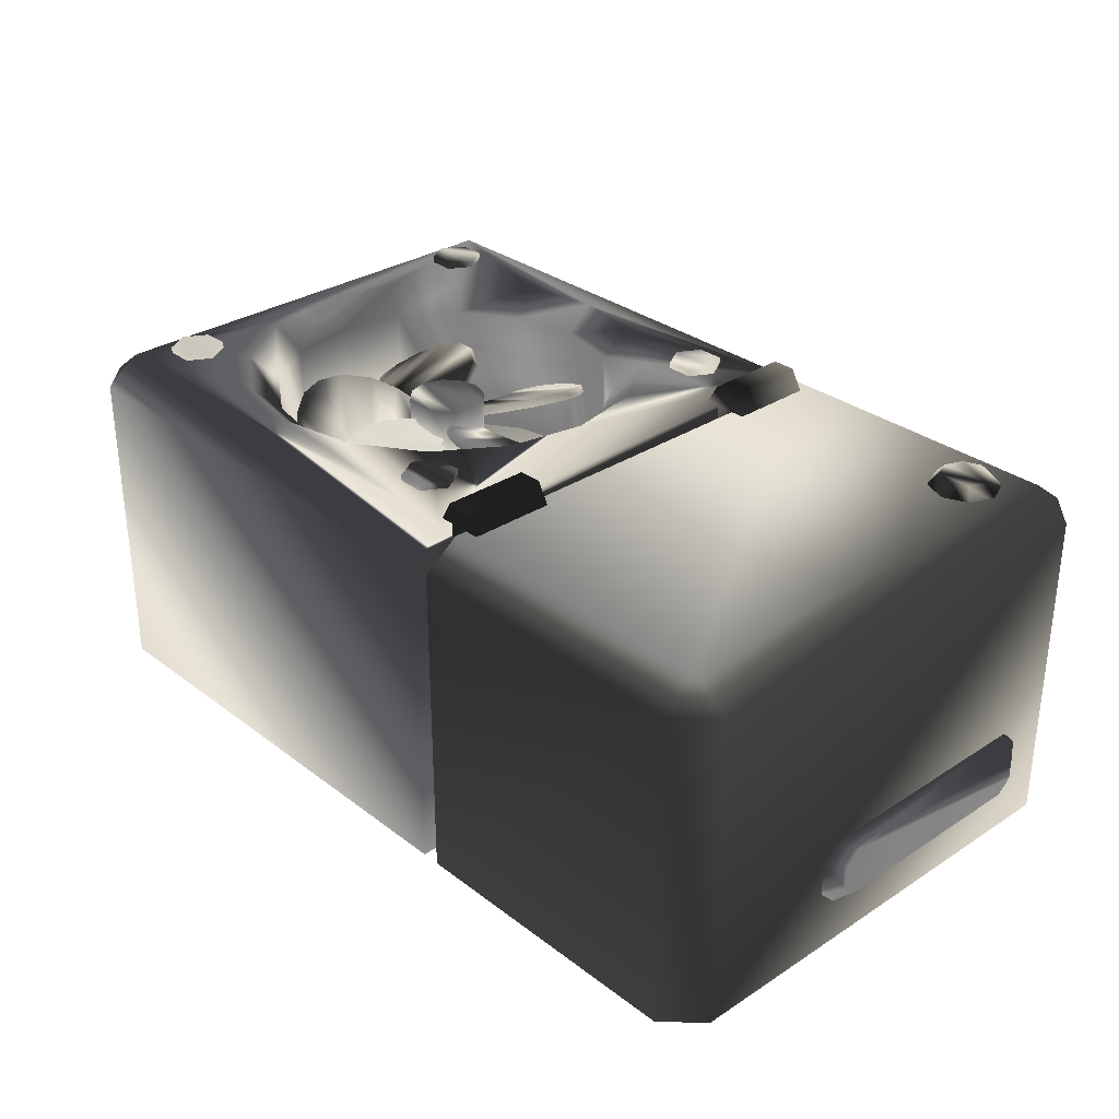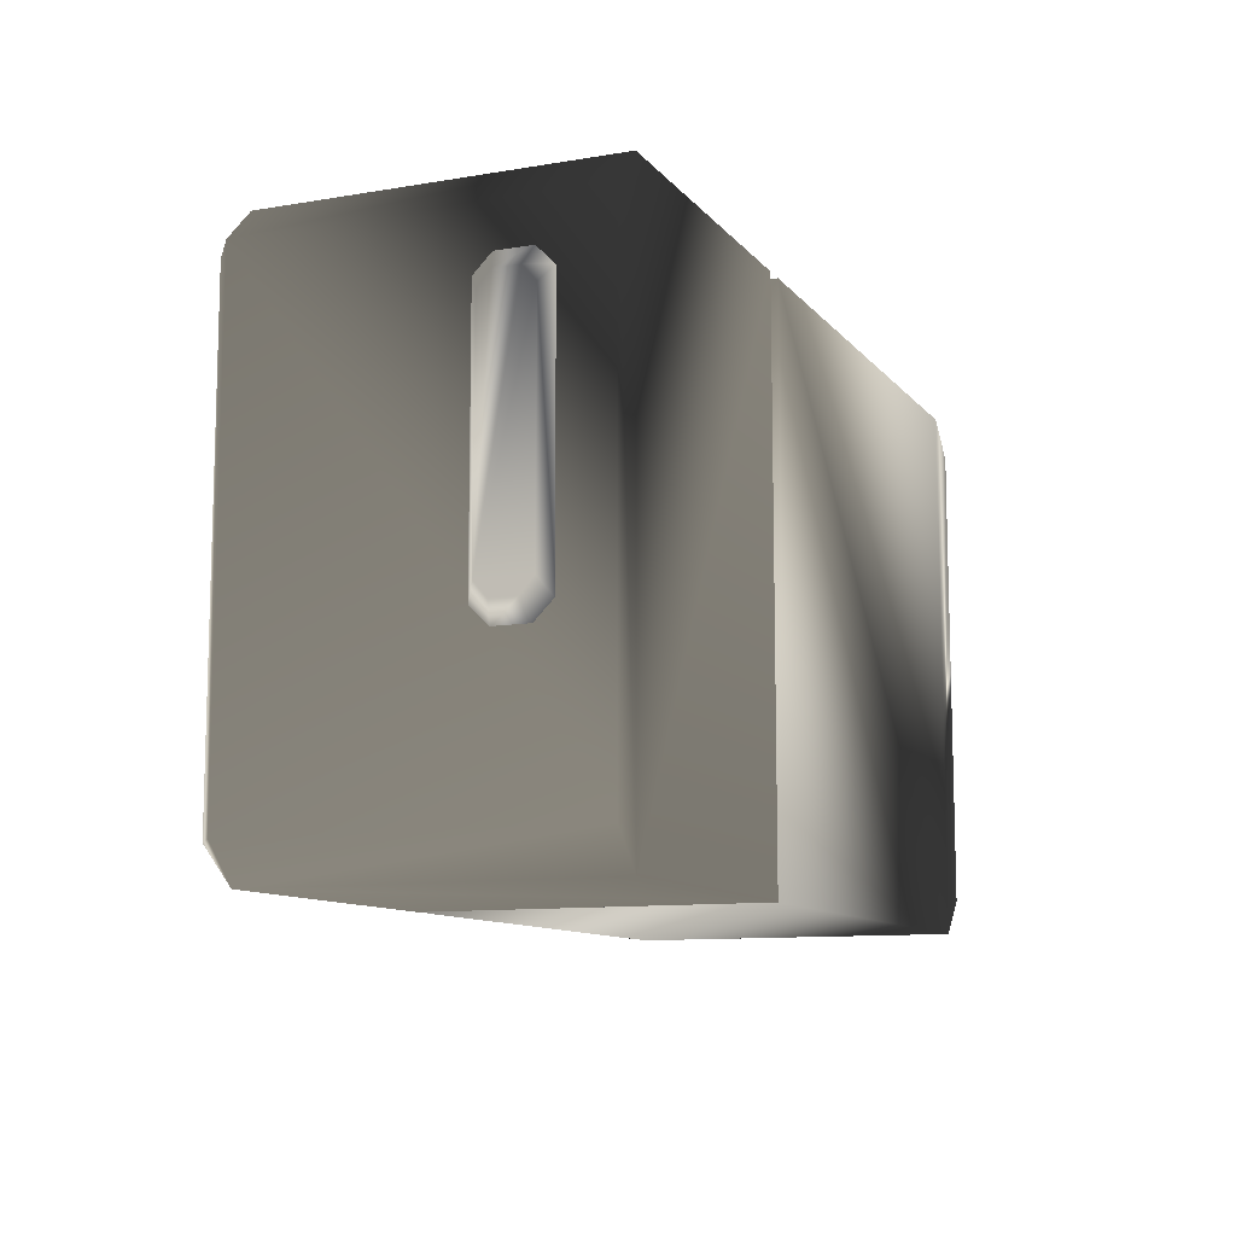
<metadata>
{"format":"obj","ext":"obj","renderer":"f3d","projection":"perspective","resolution":1024,"background":"white","views":[{"elev":30.9,"azim":47.2,"up":"+Z"},{"elev":-10.5,"azim":112.9,"up":"+Y"}]}
</metadata>
<code>
g polySurface49
v 2.3 1.3 1
v 2.304 1.5 0.8466
v 0.6191 1.5 0.8466
v 0.6191 1.3 1
v 2.5 1.304 0.8466
v 2.304 1.5 -1
v 0.6191 1.5 -1
v 2.5 1.304 -1
v 2.3 -1.3 1
v 2.5 -1.304 0.8466
v 2.5 -1.304 -1
v 2.304 -1.5 -1
v 0.6191 -1.5 -1
v 2.304 -1.5 0.8466
v 0.6191 -1.5 0.8466
v 0.6191 -1.3 1
v 0.5126 1.5 0.8466
v -2.304 1.5 0.8466
v -2.3 1.3 1
v 0.5126 1.3 1
v 0.5126 1.5 -1
v -2.304 1.5 -1
v -2.5 1.304 0.8466
v -1 1.164 1
v 0.5126 -1.5 -1
v -2.304 -1.5 -1
v -2.5 -1.304 -1
v -2.5 1.304 -1
v -2.3 -1.3 1
v -2.5 -1.304 0.8466
v -1.446 1.076 1
v -0.5545 1.076 1
v 0.5126 -1.5 0.8466
v -2.304 -1.5 0.8466
v -2.164 -0 1
v -1.823 0.8232 1
v -1.383 0.9239 0.8526
v -1 1 0.8526
v -0.6173 0.9239 0.8526
v -0.1768 0.8232 1
v 0.5126 -1.3 1
v -2.076 -0.4455 1
v -2.076 0.4455 1
v -1.707 0.7071 0.8526
v -1.383 0.9239 0.04983
v -1 1 0.04983
v -0.6173 0.9239 0.04983
v -0.2929 0.7071 0.8526
v 0.07562 0.4455 1
v -1 -1.164 1
v -1.924 -0.3827 0.8526
v -2 -0 0.8526
v -1.823 -0.8232 1
v -1.924 0.3827 0.8526
v -1.707 0.7071 0.04983
v -0.2929 0.7071 0.04983
v -0.07612 0.3827 0.8526
v -1.446 -1.076 1
v -0.5545 -1.076 1
v -1.707 -0.7071 0.8526
v -1.924 -0.3827 0.04983
v -2 -0 0.04983
v -1.924 0.3827 0.04983
v -0.07612 0.3827 0.04983
v -0 0 0.8526
v 0.1642 0 1
v -1 -1 0.8526
v -1.383 -0.9239 0.8526
v -0.1768 -0.8232 1
v -0.6173 -0.9239 0.8526
v -1.707 -0.7071 0.04983
v -0 0 0.04983
v -0.07612 -0.3827 0.8526
v 0.07562 -0.4455 1
v -1 -1 0.04983
v -1.383 -0.9239 0.04983
v -0.2929 -0.7071 0.8526
v -0.6173 -0.9239 0.04983
v -0.07612 -0.3827 0.04983
v -0.2929 -0.7071 0.04983
v 2.281 1.403 0.912
v 0.1851 1.403 0.912
v 2.283 1.403 -0.9444
v 0.1851 1.403 -0.9444
v 2.281 -1.403 0.912
v 2.283 -1.403 -0.9444
v 0.1851 -1.403 -0.9444
v 0.1851 -1.403 0.912
v -2.491 -0.9567 0.04742
v -2.593 -0.9567 0.04742
v -2.491 -0.513 0.04742
v -2.593 -0.513 0.04742
v -2.491 -0.513 0.6126
v -2.491 -0.9567 0.6126
v -2.551 -0.513 0.6126
v -2.593 -0.513 0.573
v -2.593 -0.9567 0.573
v -2.551 -0.9567 0.6126
v -2.491 0.5068 0.04742
v -2.593 0.5068 0.04742
v -2.491 0.9505 0.04742
v -2.593 0.9505 0.04742
v -2.491 0.9505 0.6126
v -2.491 0.5068 0.6126
v -2.551 0.9505 0.6126
v -2.593 0.9505 0.573
v -2.593 0.5068 0.573
v -2.551 0.5068 0.6126
v 1.874 0.8614 0.9683
v 2.033 0.7958 0.9683
v 2.191 0.8614 0.9683
v 2.257 1.02 0.9683
v 2.191 1.178 0.9683
v 2.033 1.244 0.9683
v 1.874 1.178 0.9683
v 1.808 1.02 0.9683
v 1.935 0.922 1.066
v 2.033 0.8814 1.066
v 2.131 0.922 1.066
v 2.171 1.02 1.066
v 2.131 1.118 1.066
v 2.033 1.158 1.066
v 1.935 1.118 1.066
v 1.894 1.02 1.066
v -0.01904 -1.132 0.731
v 0.1327 -1.132 0.731
v 0.2086 -1 0.731
v 0.1327 -0.8687 0.731
v -0.01904 -0.8687 0.731
v -0.09491 -1 0.731
v -0.01904 -1.132 1.034
v 0.1327 -1.132 1.034
v 0.2086 -1 1.034
v 0.1327 -0.8687 1.034
v -0.01904 -0.8687 1.034
v -0.09491 -1 1.034
v -2.175 0.8885 0.731
v -2.024 0.8885 0.731
v -1.948 1.02 0.731
v -2.024 1.151 0.731
v -2.175 1.151 0.731
v -2.251 1.02 0.731
v -2.175 0.8885 1.034
v -2.024 0.8885 1.034
v -1.948 1.02 1.034
v -2.024 1.151 1.034
v -2.175 1.151 1.034
v -2.251 1.02 1.034
v -2.175 -1.132 0.731
v -2.024 -1.132 0.731
v -1.948 -1 0.731
v -2.024 -0.8687 0.731
v -2.175 -0.8687 0.731
v -2.251 -1 0.731
v -2.175 -1.132 1.034
v -2.024 -1.132 1.034
v -1.948 -1 1.034
v -2.024 -0.8687 1.034
v -2.175 -0.8687 1.034
v -2.251 -1 1.034
v -0.01904 0.8885 0.731
v 0.1327 0.8885 0.731
v 0.2086 1.02 0.731
v 0.1327 1.151 0.731
v -0.01904 1.151 0.731
v -0.09491 1.02 0.731
v -0.01904 0.8885 1.034
v 0.1327 0.8885 1.034
v 0.2086 1.02 1.034
v 0.1327 1.151 1.034
v -0.01904 1.151 1.034
v -0.09491 1.02 1.034
v 0.136 1.136 0.07586
v -2.136 1.136 0.07586
v 0.136 -1.136 0.07586
v -2.136 -1.136 0.07586
v -1.177 -0.1215 0.4577
v -1.096 -0.2026 0.4577
v -0.985 -0.2322 0.4577
v -0.8742 -0.2026 0.4577
v -0.7932 -0.1215 0.4577
v -0.7635 -0.01077 0.4577
v -0.7932 0.09998 0.4577
v -0.8742 0.181 0.4577
v -0.985 0.2107 0.4577
v -1.096 0.181 0.4577
v -1.177 0.09998 0.4577
v -1.206 -0.01077 0.4577
v -1.177 -0.1215 0.771
v -1.096 -0.2026 0.771
v -0.985 -0.2322 0.771
v -0.8742 -0.2026 0.771
v -0.7932 -0.1215 0.771
v -0.7635 -0.01077 0.771
v -0.7932 0.09998 0.771
v -0.8742 0.181 0.771
v -0.985 0.2107 0.771
v -1.096 0.181 0.771
v -1.177 0.09998 0.771
v -1.206 -0.01077 0.771
v -0.8852 -0.861 0.7005
v -0.7647 -0.8795 0.6624
v -0.6385 -0.8327 0.6092
v -0.524 -0.7568 0.5543
v -0.8952 -0.1309 0.5577
v -1.066 -0.2296 0.6368
v -1.089 -0.4181 0.6823
v -1.072 -0.5979 0.7127
v -0.9956 -0.7687 0.7203
v -0.8601 -0.8466 0.7352
v -0.7397 -0.8651 0.6971
v -0.6135 -0.8182 0.644
v -0.499 -0.7424 0.589
v -0.8701 -0.1165 0.5924
v -1.041 -0.2152 0.6715
v -1.064 -0.4037 0.7171
v -1.047 -0.5835 0.7475
v -0.9706 -0.7543 0.7551
v -0.4382 -0.5931 0.4917
v -0.459 -0.5158 0.4834
v -0.4327 -0.5029 0.518
v -0.4136 -0.5779 0.5264
v -0.4498 -0.6631 0.5097
v -0.4249 -0.6485 0.5445
v -0.4965 -0.4425 0.5281
v -0.5171 -0.4605 0.4925
v -0.6042 -0.4302 0.5166
v -0.5819 -0.4117 0.5515
v -0.6951 -0.3363 0.5757
v -0.7122 -0.3555 0.5391
v -0.7896 -0.277 0.5503
v -0.7682 -0.2631 0.5864
v -1.748 -0.3858 0.7005
v -1.735 -0.5069 0.6624
v -1.657 -0.6167 0.6092
v -1.554 -0.7077 0.5543
v -1.046 -0.1871 0.5577
v -1.185 -0.04754 0.6368
v -1.373 -0.07469 0.6823
v -1.543 -0.1368 0.7127
v -1.688 -0.2552 0.7203
v -1.728 -0.4062 0.7352
v -1.715 -0.5274 0.6971
v -1.637 -0.6371 0.644
v -1.534 -0.7281 0.589
v -1.025 -0.2076 0.5924
v -1.165 -0.06798 0.6715
v -1.353 -0.09513 0.7171
v -1.522 -0.1573 0.7475
v -1.667 -0.2757 0.7551
v -1.374 -0.7482 0.4917
v -1.305 -0.7081 0.4834
v -1.285 -0.7301 0.518
v -1.353 -0.768 0.5264
v -1.445 -0.7551 0.5097
v -1.424 -0.7753 0.5445
v -1.244 -0.6528 0.5281
v -1.266 -0.6376 0.4925
v -1.26 -0.5456 0.5166
v -1.236 -0.5624 0.5515
v -1.192 -0.4335 0.5757
v -1.215 -0.422 0.5391
v -1.16 -0.3269 0.5503
v -1.141 -0.344 0.5864
v -0.2219 -0.2865 0.7005
v -0.1457 -0.1914 0.6624
v -0.1231 -0.05871 0.6092
v -0.1316 0.0784 0.5543
v -0.8592 0.06991 0.5577
v -0.8592 -0.1275 0.6368
v -0.7072 -0.2412 0.6823
v -0.5434 -0.3171 0.7127
v -0.357 -0.336 0.7203
v -0.2219 -0.2576 0.7352
v -0.1457 -0.1625 0.6971
v -0.1231 -0.0298 0.644
v -0.1316 0.1073 0.589
v -0.8592 0.09882 0.5924
v -0.8592 -0.09861 0.6715
v -0.7072 -0.2122 0.7171
v -0.5434 -0.2882 0.7475
v -0.357 -0.307 0.7551
v -0.2304 0.2346 0.4917
v -0.3077 0.2552 0.4834
v -0.3058 0.2844 0.518
v -0.2313 0.2635 0.5264
v -0.1756 0.1895 0.5097
v -0.1759 0.2184 0.5445
v -0.39 0.2593 0.5281
v -0.3847 0.2325 0.4925
v -0.4546 0.1723 0.5166
v -0.4594 0.2008 0.5515
v -0.5813 0.1405 0.5757
v -0.5732 0.1161 0.5391
v -0.6799 0.0883 0.5503
v -0.6812 0.1138 0.5864
v -0.5514 0.6688 0.7005
v -0.6235 0.7671 0.6624
v -0.7458 0.8231 0.6092
v -0.8804 0.8505 0.5543
v -1.061 0.1455 0.5577
v -0.8699 0.09436 0.6368
v -0.7208 0.2118 0.6823
v -0.605 0.3504 0.7127
v -0.5386 0.5255 0.7203
v -0.5793 0.6763 0.7352
v -0.6514 0.7745 0.6971
v -0.7738 0.8306 0.644
v -0.9084 0.858 0.589
v -1.088 0.1529 0.5924
v -0.8978 0.1018 0.6715
v -0.7487 0.2193 0.7171
v -0.633 0.3578 0.7475
v -0.5665 0.5329 0.7551
v -1.057 0.7954 0.4917
v -1.097 0.7261 0.4834
v -1.125 0.7355 0.518
v -1.085 0.8021 0.5264
v -0.9992 0.8367 0.5097
v -1.027 0.8439 0.5445
v -1.122 0.6477 0.5281
v -1.095 0.6459 0.4925
v -1.055 0.5628 0.5166
v -1.084 0.5655 0.5515
v -1.057 0.4321 0.5757
v -1.031 0.4336 0.5391
v -1.032 0.3234 0.5503
v -1.057 0.3287 0.5864
v -1.555 0.6008 0.7005
v -1.668 0.5566 0.6624
v -1.754 0.4529 0.6092
v -1.815 0.33 0.5543
v -1.181 -0.02651 0.5577
v -1.082 0.1445 0.6368
v -1.157 0.3189 0.6823
v -1.261 0.4665 0.7127
v -1.413 0.5761 0.7203
v -1.569 0.5757 0.7352
v -1.683 0.5315 0.6971
v -1.768 0.4279 0.644
v -1.83 0.3049 0.589
v -1.195 -0.05155 0.5924
v -1.097 0.1194 0.6715
v -1.171 0.2939 0.7171
v -1.275 0.4415 0.7475
v -1.427 0.551 0.7551
v -1.808 0.1453 0.4917
v -1.751 0.08874 0.4834
v -1.767 0.06444 0.518
v -1.821 0.1198 0.5264
v -1.833 0.2117 0.5097
v -1.847 0.1866 0.5445
v -1.682 0.04401 0.5281
v -1.673 0.06991 0.4925
v -1.582 0.08716 0.5166
v -1.592 0.06004 0.5515
v -1.457 0.05131 0.5757
v -1.452 0.07645 0.5391
v -1.345 0.04722 0.5503
v -1.357 0.02447 0.5864
v -0.8384 -0.158 0.05752
v -1.134 -0.158 0.05752
v -0.8384 0.1376 0.05752
v -1.134 0.1376 0.05752
v -0.8384 0.1376 0.4754
v -1.134 0.1376 0.4754
v -0.8384 -0.158 0.4754
v -1.134 -0.158 0.4754
v 0.4991 0.7362 1.115
v 0.6321 0.7362 1.115
v 0.6986 0.7362 0.9996
v 0.6321 0.7362 0.8845
v 0.4991 0.7362 0.8845
v 0.4327 0.7362 0.9996
v 0.4991 1.224 1.115
v 0.6321 1.224 1.115
v 0.6986 1.224 0.9996
v 0.6321 1.224 0.8845
v 0.4991 1.224 0.8845
v 0.4327 1.224 0.9996
v 0.4991 -1.229 1.115
v 0.6321 -1.229 1.115
v 0.6986 -1.229 0.9996
v 0.6321 -1.229 0.8845
v 0.4991 -1.229 0.8845
v 0.4327 -1.229 0.9996
v 0.4991 -0.7412 1.115
v 0.6321 -0.7412 1.115
v 0.6986 -0.7412 0.9996
v 0.6321 -0.7412 0.8845
v 0.4991 -0.7412 0.8845
v 0.4327 -0.7412 0.9996
v 2.494 -0.5073 -0.6364
v 2.494 -0.409 -0.7346
v 2.571 -0.3972 -0.6074
v 2.571 -0.3161 -0.6766
v 2.494 1.086 -0.6364
v 2.494 0.9877 -0.7346
v 2.571 0.9759 -0.6074
v 2.571 0.8948 -0.6766
v 2.571 -0.3972 -0.4688
v 2.571 -0.3161 -0.3996
v 2.494 -0.5073 -0.4398
v 2.494 -0.409 -0.3416
v 2.571 0.8948 -0.3996
v 2.571 0.9759 -0.4688
v 2.494 1.086 -0.4398
v 2.494 0.9877 -0.3416
f 2 3 1
f 1 3 4
f 2 1 5
f 2 6 3
f 3 6 7
f 8 6 5
f 5 6 2
f 5 1 10
f 10 1 9
f 11 12 8
f 8 12 6
f 10 11 5
f 5 11 8
f 10 9 14
f 12 11 14
f 14 11 10
f 12 14 13
f 13 14 15
f 14 9 15
f 15 9 16
f 16 9 4
f 4 9 1
f 15 3 13
f 13 3 7
f 6 12 7
f 7 12 13
f 16 4 15
f 15 4 3
f 18 19 17
f 17 19 20
f 21 22 17
f 17 22 18
f 23 19 18
f 19 24 20
f 25 26 21
f 21 26 22
f 22 28 18
f 18 28 23
f 29 19 30
f 30 19 23
f 31 24 19
f 24 32 20
f 26 25 34
f 34 25 33
f 27 26 30
f 30 26 34
f 23 28 30
f 30 28 27
f 34 29 30
f 29 35 19
f 31 19 36
f 31 37 24
f 24 37 38
f 24 38 32
f 32 38 39
f 32 40 20
f 41 29 33
f 33 29 34
f 35 29 42
f 19 35 43
f 36 44 31
f 31 44 37
f 36 19 43
f 38 37 46
f 46 37 45
f 39 38 47
f 47 38 46
f 32 39 40
f 40 39 48
f 40 49 20
f 29 41 50
f 42 51 35
f 35 51 52
f 42 29 53
f 35 52 43
f 43 52 54
f 43 54 36
f 36 54 44
f 37 44 45
f 45 44 55
f 48 39 56
f 56 39 47
f 40 48 49
f 49 48 57
f 20 49 66
f 58 29 50
f 59 50 41
f 53 60 42
f 42 60 51
f 52 51 62
f 62 51 61
f 53 29 58
f 54 52 63
f 63 52 62
f 44 54 55
f 55 54 63
f 57 48 64
f 64 48 56
f 65 66 57
f 57 66 49
f 50 67 58
f 58 67 68
f 69 59 41
f 59 70 50
f 50 70 67
f 58 68 53
f 53 68 60
f 51 60 61
f 61 60 71
f 65 57 72
f 72 57 64
f 66 65 74
f 74 65 73
f 68 67 76
f 76 67 75
f 74 69 41
f 69 77 59
f 59 77 70
f 67 70 75
f 75 70 78
f 60 68 71
f 71 68 76
f 73 65 79
f 79 65 72
f 74 73 69
f 69 73 77
f 70 77 78
f 78 77 80
f 77 73 80
f 80 73 79
f 17 20 33
f 33 20 41
f 25 21 33
f 33 21 17
f 22 26 28
f 28 26 27
f 41 66 74
f 20 66 41
f 83 84 81
f 81 84 82
f 86 85 87
f 87 85 88
f 88 85 82
f 82 85 81
f 84 83 87
f 87 83 86
f 89 90 91
f 91 90 92
f 91 92 93
f 93 92 95
f 92 96 95
f 93 95 94
f 94 95 98
f 94 98 89
f 98 97 89
f 97 90 89
f 90 97 92
f 92 97 96
f 95 96 98
f 98 96 97
f 99 100 101
f 101 100 102
f 101 102 103
f 103 102 105
f 102 106 105
f 103 105 104
f 104 105 108
f 104 108 99
f 108 107 99
f 107 100 99
f 100 107 102
f 102 107 106
f 105 106 108
f 108 106 107
f 109 110 117
f 117 110 118
f 110 111 118
f 118 111 119
f 111 112 119
f 119 112 120
f 112 113 120
f 120 113 121
f 113 114 121
f 121 114 122
f 114 115 122
f 122 115 123
f 115 116 123
f 123 116 124
f 116 109 124
f 124 109 117
f 123 121 122
f 124 117 120
f 120 117 119
f 124 120 123
f 123 120 121
f 119 117 118
f 125 126 131
f 131 126 132
f 126 127 132
f 132 127 133
f 127 128 133
f 133 128 134
f 128 129 134
f 134 129 135
f 129 130 135
f 135 130 136
f 130 125 136
f 136 125 131
f 133 134 136
f 136 134 135
f 133 136 132
f 132 136 131
f 137 138 143
f 143 138 144
f 138 139 144
f 144 139 145
f 139 140 145
f 145 140 146
f 140 141 146
f 146 141 147
f 141 142 147
f 147 142 148
f 142 137 148
f 148 137 143
f 145 146 148
f 148 146 147
f 145 148 144
f 144 148 143
f 149 150 155
f 155 150 156
f 150 151 156
f 156 151 157
f 151 152 157
f 157 152 158
f 152 153 158
f 158 153 159
f 153 154 159
f 159 154 160
f 154 149 160
f 160 149 155
f 157 158 160
f 160 158 159
f 157 160 156
f 156 160 155
f 161 162 167
f 167 162 168
f 162 163 168
f 168 163 169
f 163 164 169
f 169 164 170
f 164 165 170
f 170 165 171
f 165 166 171
f 171 166 172
f 166 161 172
f 172 161 167
f 169 170 172
f 172 170 171
f 169 172 168
f 168 172 167
f 173 174 175
f 175 174 176
f 199 200 195
f 195 200 194
f 177 178 189
f 189 178 190
f 178 179 190
f 190 179 191
f 179 180 191
f 191 180 192
f 180 181 192
f 192 181 193
f 181 182 193
f 193 182 194
f 182 183 194
f 194 183 195
f 183 184 195
f 195 184 196
f 184 185 196
f 196 185 197
f 185 186 197
f 197 186 198
f 186 187 198
f 198 187 199
f 187 188 199
f 199 188 200
f 188 177 200
f 200 177 189
f 193 189 192
f 192 189 190
f 194 200 193
f 193 200 189
f 192 190 191
f 198 196 197
f 199 195 198
f 198 195 196
f 201 202 210
f 210 202 211
f 202 203 211
f 211 203 212
f 203 204 212
f 212 204 213
f 204 223 213
f 213 223 224
f 215 206 216
f 216 206 207
f 208 217 207
f 207 217 216
f 209 218 208
f 208 218 217
f 209 201 218
f 218 201 210
f 222 213 224
f 225 226 228
f 228 226 227
f 219 220 222
f 222 220 221
f 223 219 224
f 224 219 222
f 212 213 221
f 221 213 222
f 225 228 211
f 211 228 210
f 221 225 212
f 212 225 211
f 221 220 225
f 225 220 226
f 230 231 229
f 229 231 232
f 218 229 217
f 217 229 232
f 210 228 218
f 218 228 229
f 227 230 228
f 228 230 229
f 216 214 215
f 217 232 216
f 216 232 214
f 232 231 214
f 214 231 205
f 233 234 242
f 242 234 243
f 234 235 243
f 243 235 244
f 235 236 244
f 244 236 245
f 236 255 245
f 245 255 256
f 247 238 248
f 248 238 239
f 240 249 239
f 239 249 248
f 241 250 240
f 240 250 249
f 241 233 250
f 250 233 242
f 254 245 256
f 257 258 260
f 260 258 259
f 251 252 254
f 254 252 253
f 255 251 256
f 256 251 254
f 244 245 253
f 253 245 254
f 257 260 243
f 243 260 242
f 253 257 244
f 244 257 243
f 253 252 257
f 257 252 258
f 262 263 261
f 261 263 264
f 250 261 249
f 249 261 264
f 242 260 250
f 250 260 261
f 259 262 260
f 260 262 261
f 248 246 247
f 249 264 248
f 248 264 246
f 264 263 246
f 246 263 237
f 265 266 274
f 274 266 275
f 266 267 275
f 275 267 276
f 267 268 276
f 276 268 277
f 268 287 277
f 277 287 288
f 279 270 280
f 280 270 271
f 272 281 271
f 271 281 280
f 273 282 272
f 272 282 281
f 273 265 282
f 282 265 274
f 286 277 288
f 289 290 292
f 292 290 291
f 283 284 286
f 286 284 285
f 287 283 288
f 288 283 286
f 276 277 285
f 285 277 286
f 289 292 275
f 275 292 274
f 285 289 276
f 276 289 275
f 285 284 289
f 289 284 290
f 294 295 293
f 293 295 296
f 282 293 281
f 281 293 296
f 274 292 282
f 282 292 293
f 291 294 292
f 292 294 293
f 280 278 279
f 281 296 280
f 280 296 278
f 296 295 278
f 278 295 269
f 297 298 306
f 306 298 307
f 298 299 307
f 307 299 308
f 299 300 308
f 308 300 309
f 300 319 309
f 309 319 320
f 311 302 312
f 312 302 303
f 304 313 303
f 303 313 312
f 305 314 304
f 304 314 313
f 305 297 314
f 314 297 306
f 318 309 320
f 321 322 324
f 324 322 323
f 315 316 318
f 318 316 317
f 319 315 320
f 320 315 318
f 308 309 317
f 317 309 318
f 321 324 307
f 307 324 306
f 317 321 308
f 308 321 307
f 317 316 321
f 321 316 322
f 326 327 325
f 325 327 328
f 314 325 313
f 313 325 328
f 306 324 314
f 314 324 325
f 323 326 324
f 324 326 325
f 312 310 311
f 313 328 312
f 312 328 310
f 328 327 310
f 310 327 301
f 329 330 338
f 338 330 339
f 330 331 339
f 339 331 340
f 331 332 340
f 340 332 341
f 332 351 341
f 341 351 352
f 343 334 344
f 344 334 335
f 336 345 335
f 335 345 344
f 337 346 336
f 336 346 345
f 337 329 346
f 346 329 338
f 350 341 352
f 353 354 356
f 356 354 355
f 347 348 350
f 350 348 349
f 351 347 352
f 352 347 350
f 340 341 349
f 349 341 350
f 353 356 339
f 339 356 338
f 349 353 340
f 340 353 339
f 349 348 353
f 353 348 354
f 358 359 357
f 357 359 360
f 346 357 345
f 345 357 360
f 338 356 346
f 346 356 357
f 355 358 356
f 356 358 357
f 344 342 343
f 345 360 344
f 344 360 342
f 360 359 342
f 342 359 333
f 363 364 365
f 365 364 366
f 367 368 361
f 361 368 362
f 362 368 364
f 364 368 366
f 367 361 365
f 365 361 363
f 369 370 375
f 375 370 376
f 370 371 376
f 376 371 377
f 374 369 380
f 380 369 375
f 373 372 374
f 374 372 371
f 370 369 371
f 371 369 374
f 377 378 380
f 380 378 379
f 377 380 376
f 376 380 375
f 381 382 387
f 387 382 388
f 382 383 388
f 388 383 389
f 386 381 392
f 392 381 387
f 385 384 386
f 386 384 383
f 382 381 383
f 383 381 386
f 389 390 392
f 392 390 391
f 389 392 388
f 388 392 387
f 396 394 400
f 400 394 398
f 404 402 408
f 408 402 405
f 399 397 406
f 406 397 407
f 401 403 395
f 395 403 393
f 395 396 401
f 401 396 402
f 396 400 402
f 400 399 402
f 399 406 402
f 406 405 402
f 393 394 395
f 395 394 396
f 397 399 398
f 398 399 400
f 402 404 401
f 401 404 403
f 405 406 408
f 408 406 407

</code>
